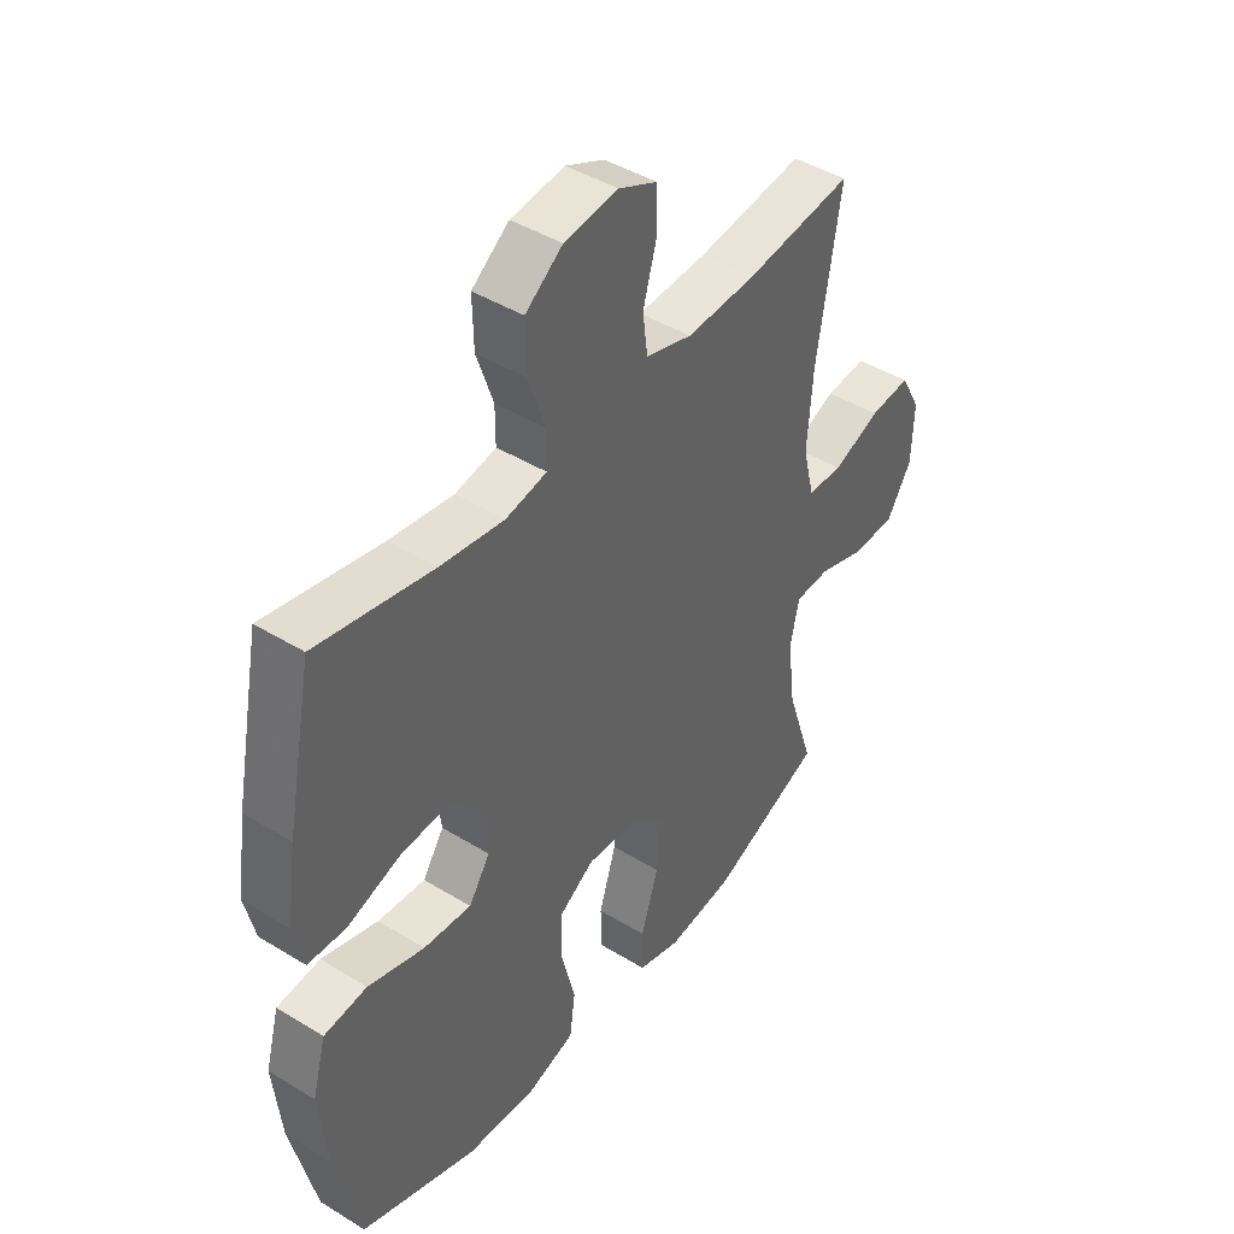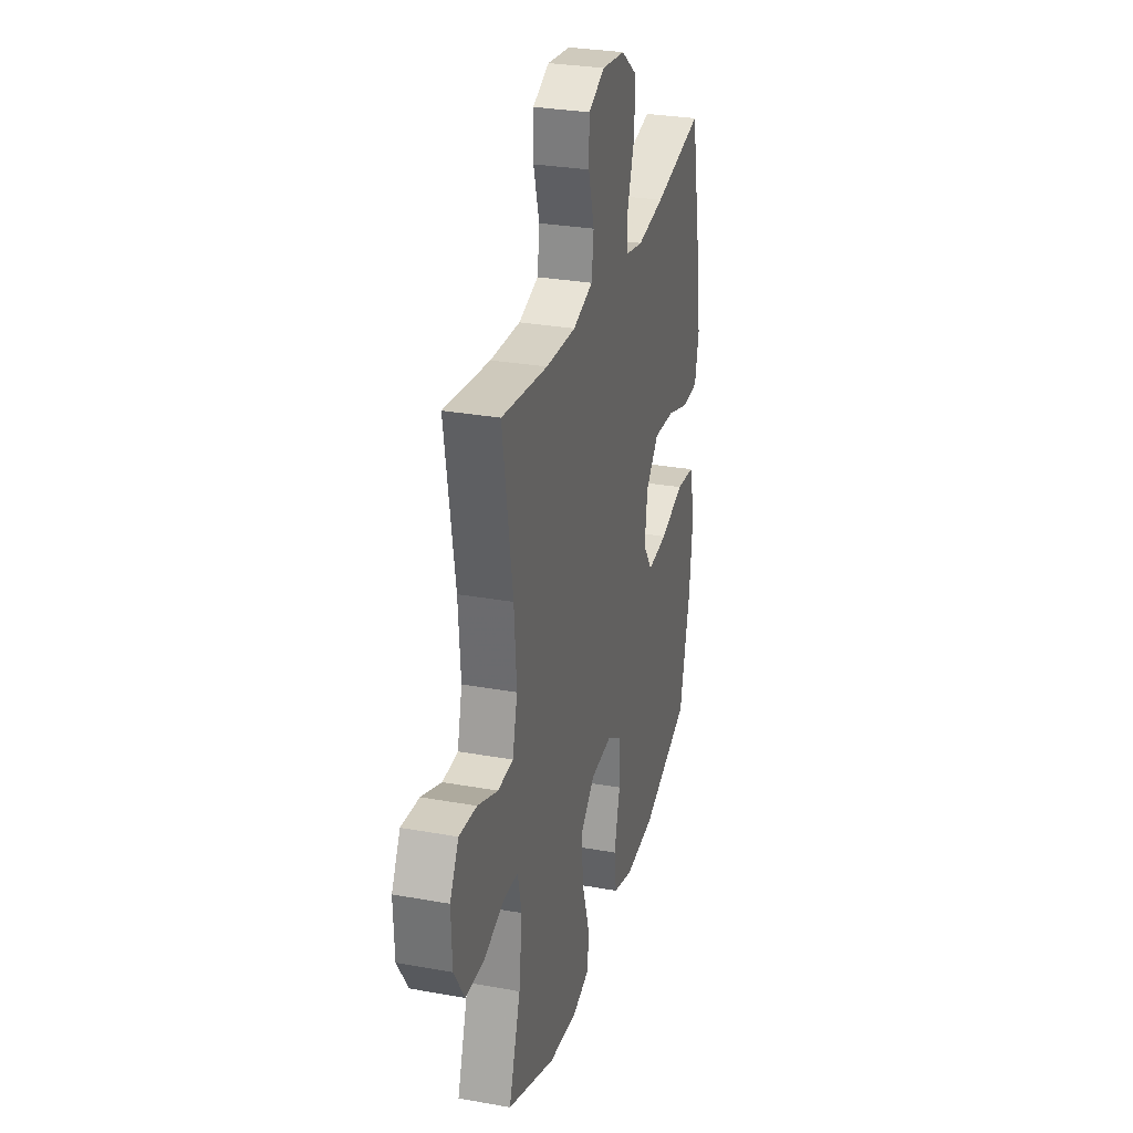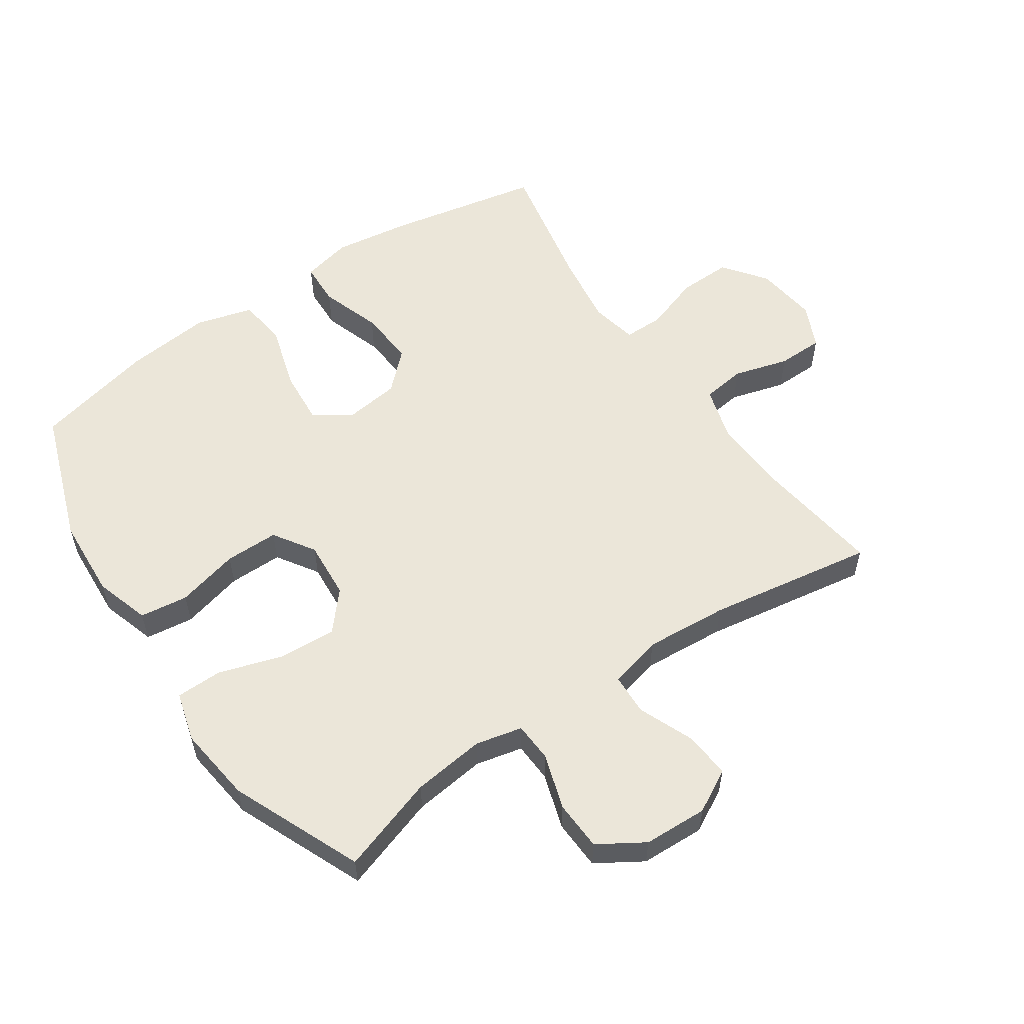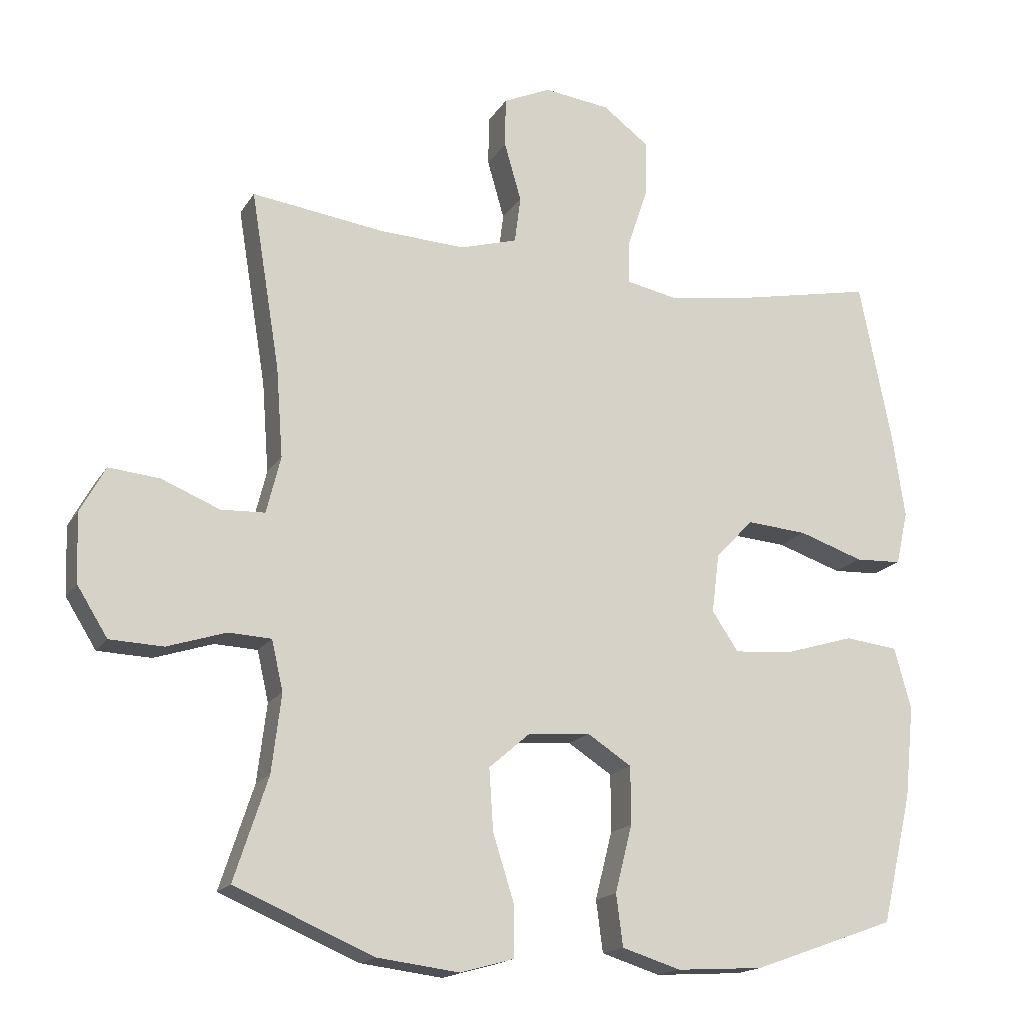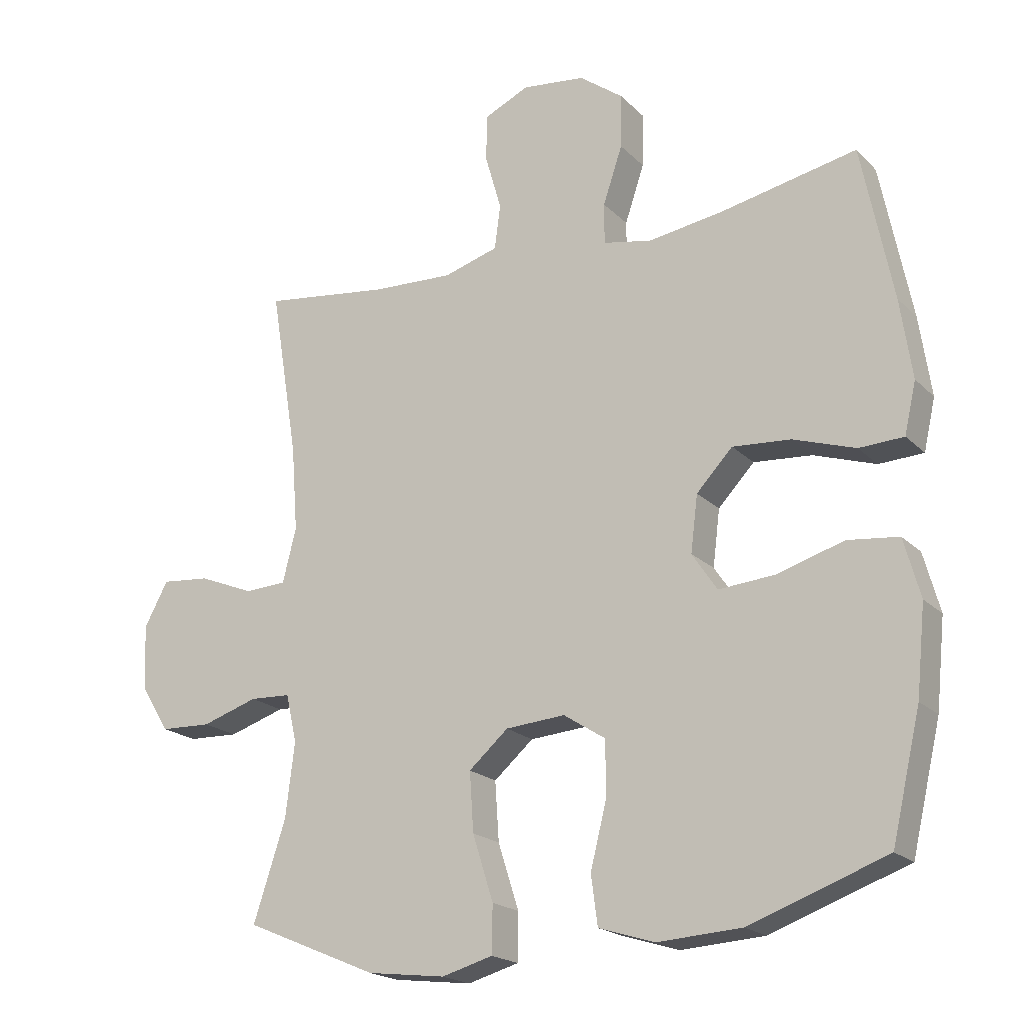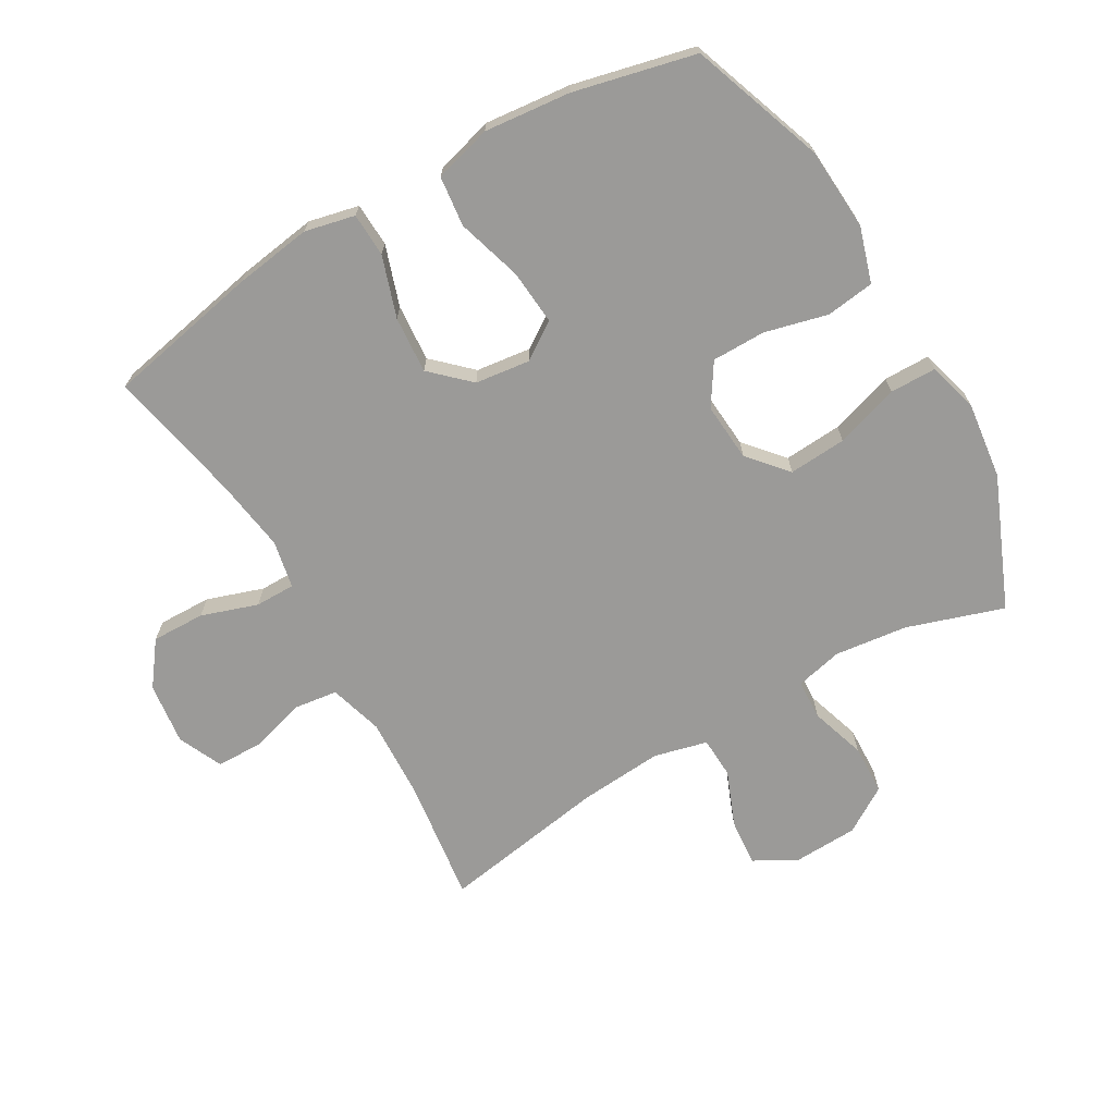
<metadata>
{"format":"obj","ext":"obj","renderer":"f3d","projection":"perspective","resolution":1024,"background":"white","views":[{"elev":43.8,"azim":125.8,"up":"+Z"},{"elev":29.4,"azim":-75.1,"up":"+Z"},{"elev":56.1,"azim":-124.3,"up":"+Y"},{"elev":-17.0,"azim":-22.0,"up":"+Z"},{"elev":-19.8,"azim":30.5,"up":"+Z"},{"elev":-69.4,"azim":120.1,"up":"+Y"}]}
</metadata>
<code>
v 0.5 0.07 -0.5
v 0.288 0.07 -0.576
v 0.159 0.07 -0.584
v 0.072 0.07 -0.557
v 0.062 0.07 -0.481
v 0.087 0.07 -0.382
v 0.087 0.07 -0.297
v 0.022 0.07 -0.255
v -0.07 0.07 -0.262
v -0.131 0.07 -0.315
v -0.125 0.07 -0.406
v -0.093 0.07 -0.507
v -0.094 0.07 -0.58
v -0.173 0.07 -0.602
v -0.294 0.07 -0.587
v -0.5 0.07 -0.5
v -0.45 0.07 -0.348
v -0.436 0.07 -0.233
v -0.453 0.07 -0.159
v -0.516 0.07 -0.156
v -0.603 0.07 -0.184
v -0.682 0.07 -0.181
v -0.727 0.07 -0.109
v -0.731 0.07 -0.008
v -0.694 0.07 0.06
v -0.619 0.07 0.053
v -0.533 0.07 0.018
v -0.468 0.07 0.021
v -0.447 0.07 0.105
v -0.457 0.07 0.237
v -0.5 0.07 0.5
v -0.304 0.07 0.474
v -0.177 0.07 0.468
v -0.092 0.07 0.493
v -0.083 0.07 0.562
v -0.108 0.07 0.649
v -0.107 0.07 0.722
v -0.037 0.07 0.754
v 0.061 0.07 0.742
v 0.129 0.07 0.691
v 0.127 0.07 0.607
v 0.097 0.07 0.518
v 0.097 0.07 0.455
v 0.172 0.07 0.44
v 0.288 0.07 0.457
v 0.5 0.07 0.5
v 0.548 0.07 0.259
v 0.566 0.07 0.136
v 0.548 0.07 0.057
v 0.479 0.07 0.054
v 0.383 0.07 0.086
v 0.293 0.07 0.093
v 0.237 0.07 0.034
v 0.226 0.07 -0.053
v 0.265 0.07 -0.111
v 0.352 0.07 -0.104
v 0.455 0.07 -0.073
v 0.534 0.07 -0.082
v 0.559 0.07 -0.173
v 0.545 0.07 -0.309
v 0.5 0 -0.5
v 0.288 0 -0.576
v 0.159 0 -0.584
v 0.072 0 -0.557
v 0.062 0 -0.481
v 0.087 0 -0.382
v 0.087 0 -0.297
v 0.022 0 -0.255
v -0.07 0 -0.262
v -0.131 0 -0.315
v -0.125 0 -0.406
v -0.093 0 -0.507
v -0.094 0 -0.58
v -0.173 0 -0.602
v -0.294 0 -0.587
v -0.5 0 -0.5
v -0.45 0 -0.348
v -0.436 0 -0.233
v -0.453 0 -0.159
v -0.516 0 -0.156
v -0.603 0 -0.184
v -0.682 0 -0.181
v -0.727 0 -0.109
v -0.731 0 -0.008
v -0.694 0 0.06
v -0.619 0 0.053
v -0.533 0 0.018
v -0.468 0 0.021
v -0.447 0 0.105
v -0.457 0 0.237
v -0.5 0 0.5
v -0.304 0 0.474
v -0.177 0 0.468
v -0.092 0 0.493
v -0.083 0 0.562
v -0.108 0 0.649
v -0.107 0 0.722
v -0.037 0 0.754
v 0.061 0 0.742
v 0.129 0 0.691
v 0.127 0 0.607
v 0.097 0 0.518
v 0.097 0 0.455
v 0.172 0 0.44
v 0.288 0 0.457
v 0.5 0 0.5
v 0.548 0 0.259
v 0.566 0 0.136
v 0.548 0 0.057
v 0.479 0 0.054
v 0.383 0 0.086
v 0.293 0 0.093
v 0.237 0 0.034
v 0.226 0 -0.053
v 0.265 0 -0.111
v 0.352 0 -0.104
v 0.455 0 -0.073
v 0.534 0 -0.082
v 0.559 0 -0.173
v 0.545 0 -0.309
f 4 5 6
f 3 4 6
f 2 3 6
f 1 2 6
f 60 1 6
f 59 60 6
f 58 59 6
f 57 58 6
f 56 57 6
f 55 56 6 7
f 54 55 7 8
f 53 54 8 9
f 52 53 9 10
f 49 50 51
f 48 49 51
f 47 48 51
f 46 47 51
f 45 46 51
f 44 45 51 52
f 43 44 52 10
f 40 41 42
f 39 40 42
f 38 39 42
f 37 38 42
f 36 37 42
f 35 36 42
f 42 43 10
f 35 42 10
f 34 35 10
f 30 31 32
f 29 30 32 33
f 33 34 10
f 29 33 10
f 28 29 10
f 25 26 27
f 24 25 27
f 23 24 27
f 22 23 27
f 21 22 27
f 20 21 27
f 19 20 27 28
f 15 16 17
f 14 15 17
f 13 14 17
f 12 13 17
f 11 12 17
f 11 17 18
f 18 19 28
f 11 18 28
f 10 11 28
f 66 65 64
f 66 64 63
f 66 63 62
f 66 62 61
f 66 61 120
f 66 120 119
f 66 119 118
f 66 118 117
f 66 117 116
f 67 66 116 115
f 68 67 115 114
f 69 68 114 113
f 70 69 113 112
f 111 110 109
f 111 109 108
f 111 108 107
f 111 107 106
f 111 106 105
f 112 111 105 104
f 70 112 104 103
f 102 101 100
f 102 100 99
f 102 99 98
f 102 98 97
f 102 97 96
f 102 96 95
f 70 103 102
f 70 102 95
f 70 95 94
f 92 91 90
f 93 92 90 89
f 70 94 93
f 70 93 89
f 70 89 88
f 87 86 85
f 87 85 84
f 87 84 83
f 87 83 82
f 87 82 81
f 87 81 80
f 88 87 80 79
f 77 76 75
f 77 75 74
f 77 74 73
f 77 73 72
f 77 72 71
f 78 77 71
f 88 79 78
f 88 78 71
f 88 71 70
f 1 61 62 2
f 2 62 63 3
f 3 63 64 4
f 4 64 65 5
f 5 65 66 6
f 6 66 67 7
f 7 67 68 8
f 8 68 69 9
f 9 69 70 10
f 10 70 71 11
f 11 71 72 12
f 12 72 73 13
f 13 73 74 14
f 14 74 75 15
f 15 75 76 16
f 16 76 77 17
f 17 77 78 18
f 18 78 79 19
f 19 79 80 20
f 20 80 81 21
f 21 81 82 22
f 22 82 83 23
f 23 83 84 24
f 24 84 85 25
f 25 85 86 26
f 26 86 87 27
f 27 87 88 28
f 28 88 89 29
f 29 89 90 30
f 30 90 91 31
f 31 91 92 32
f 32 92 93 33
f 33 93 94 34
f 34 94 95 35
f 35 95 96 36
f 36 96 97 37
f 37 97 98 38
f 38 98 99 39
f 39 99 100 40
f 40 100 101 41
f 41 101 102 42
f 42 102 103 43
f 43 103 104 44
f 44 104 105 45
f 45 105 106 46
f 46 106 107 47
f 47 107 108 48
f 48 108 109 49
f 49 109 110 50
f 50 110 111 51
f 51 111 112 52
f 52 112 113 53
f 53 113 114 54
f 54 114 115 55
f 55 115 116 56
f 56 116 117 57
f 57 117 118 58
f 58 118 119 59
f 59 119 120 60
f 60 120 61 1

</code>
